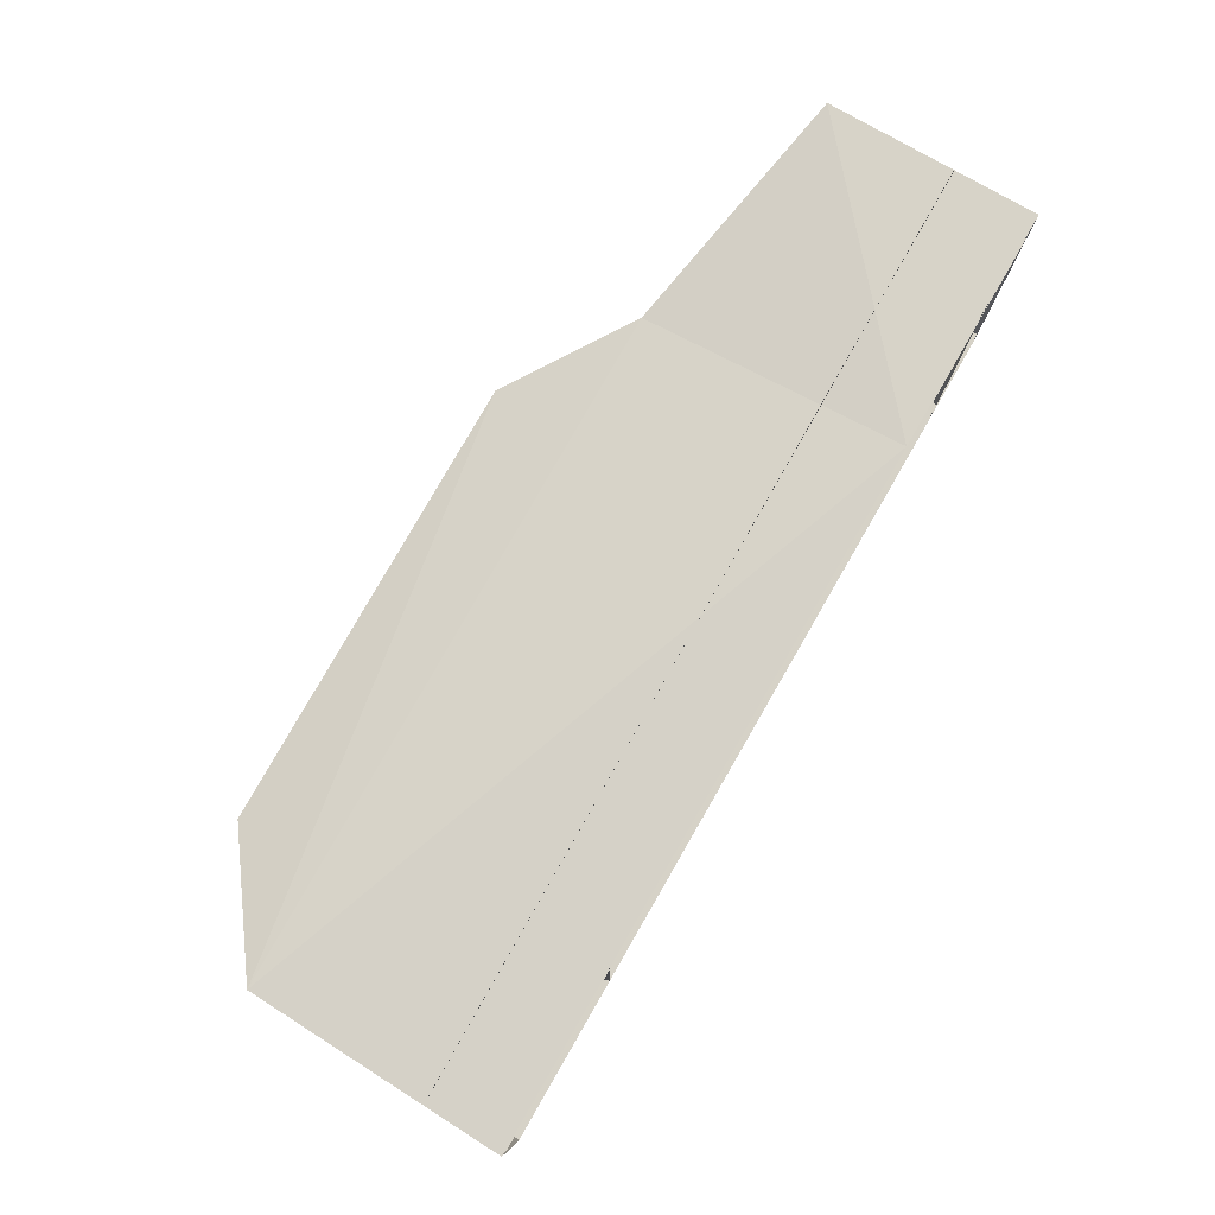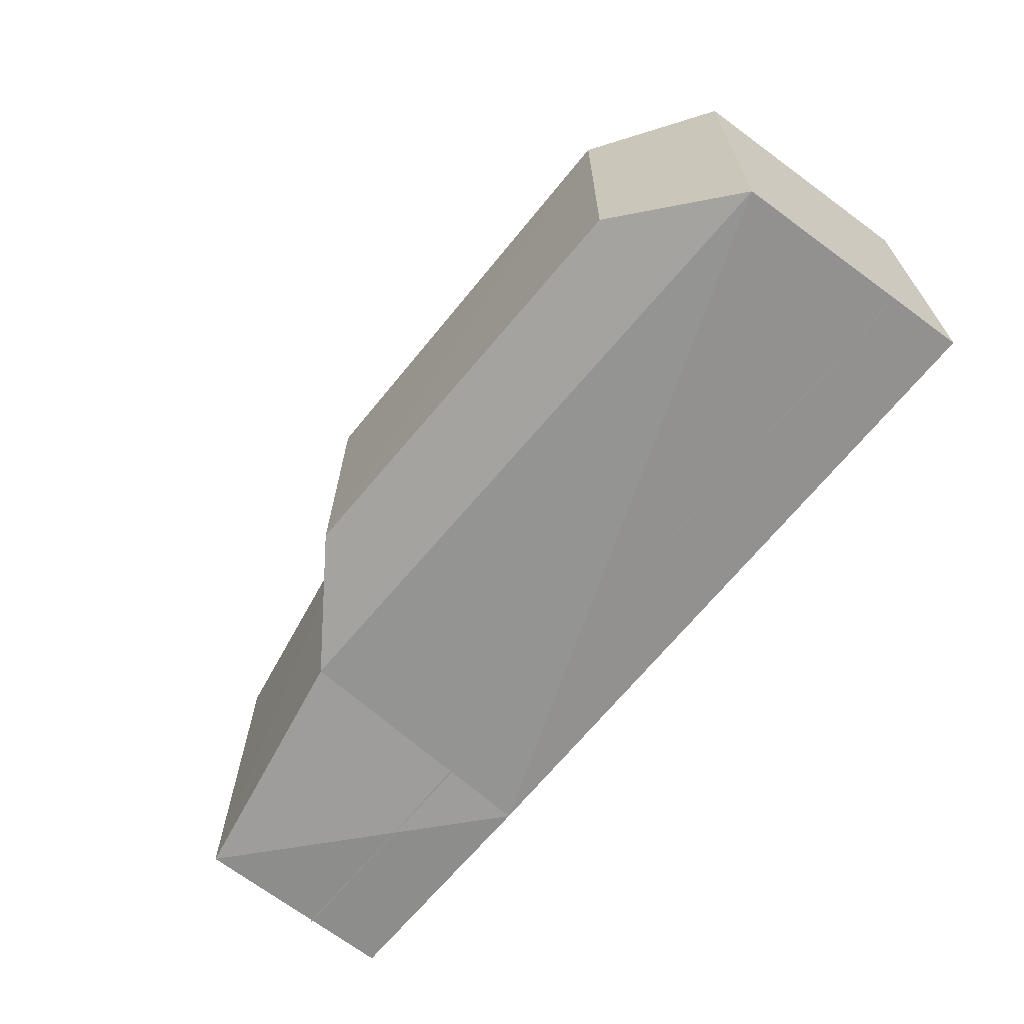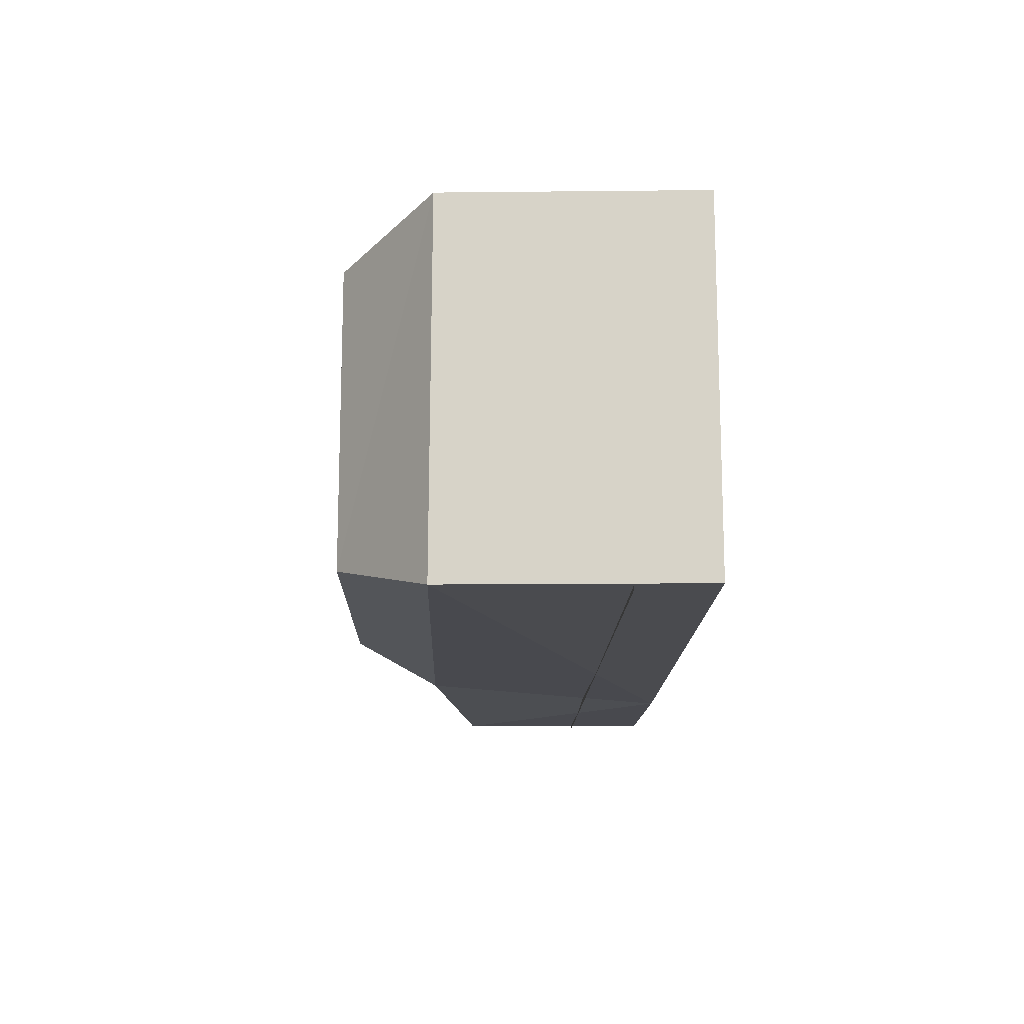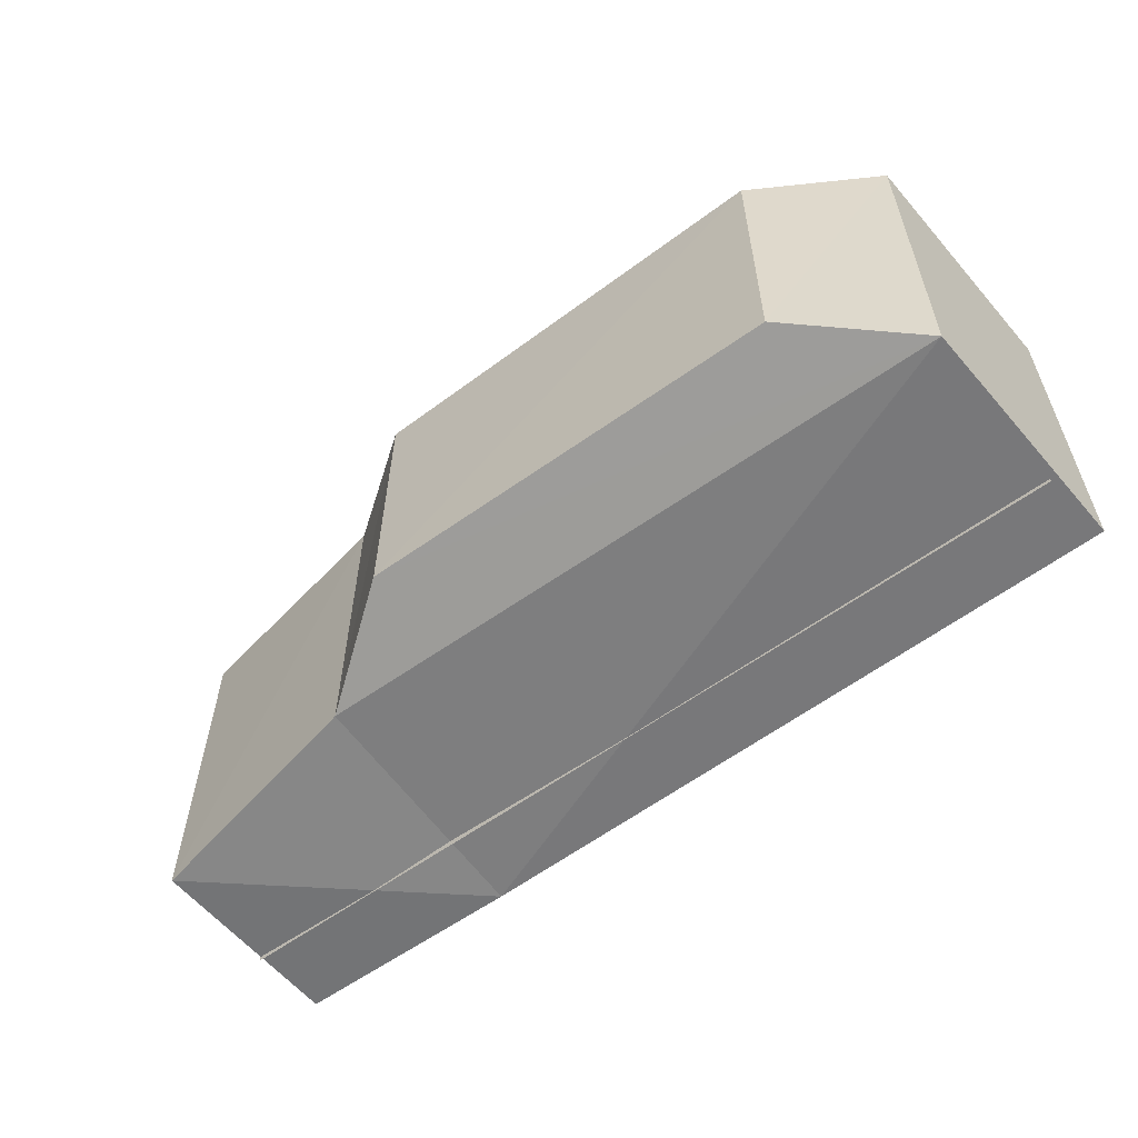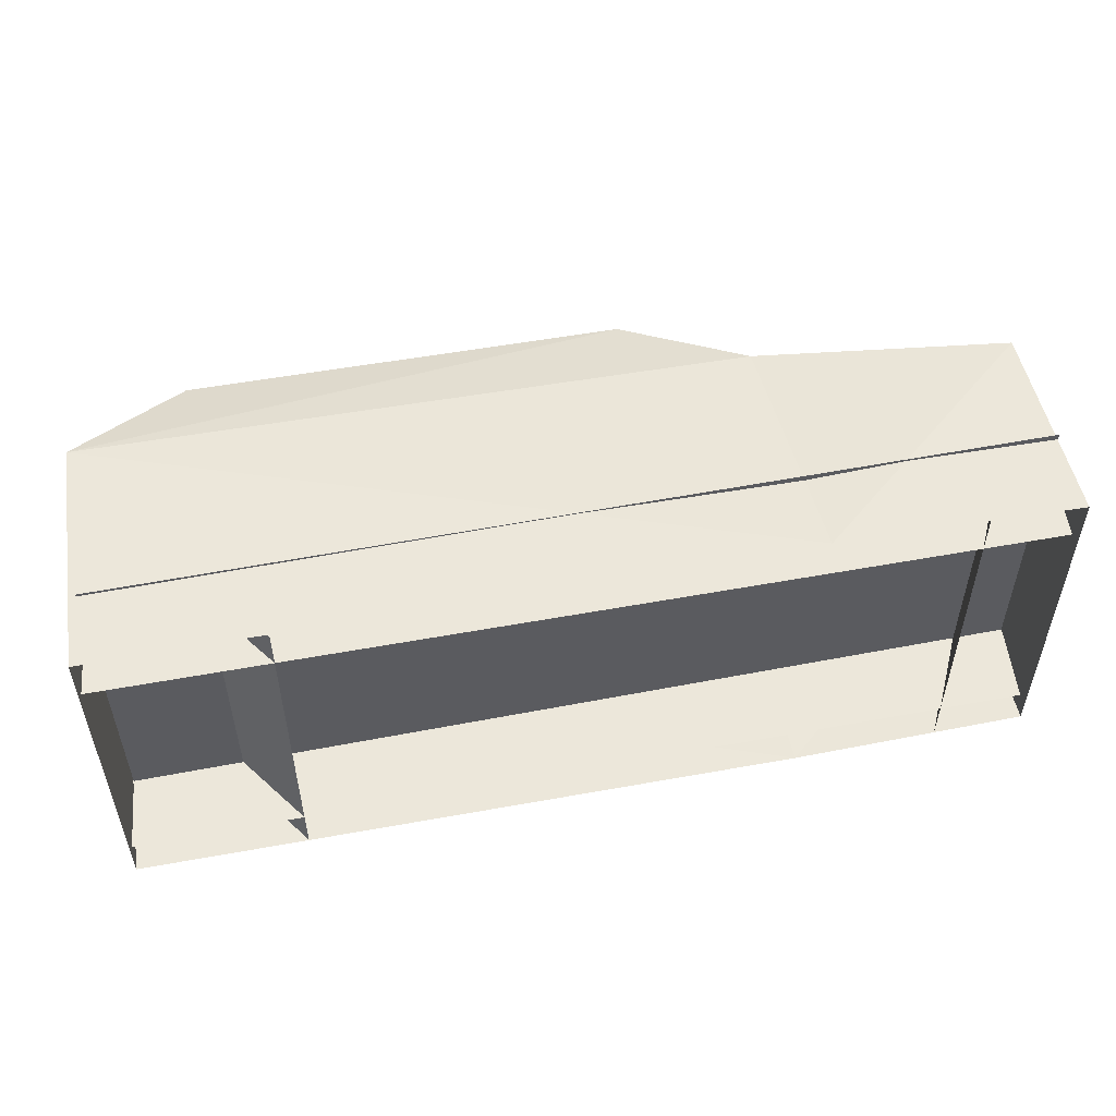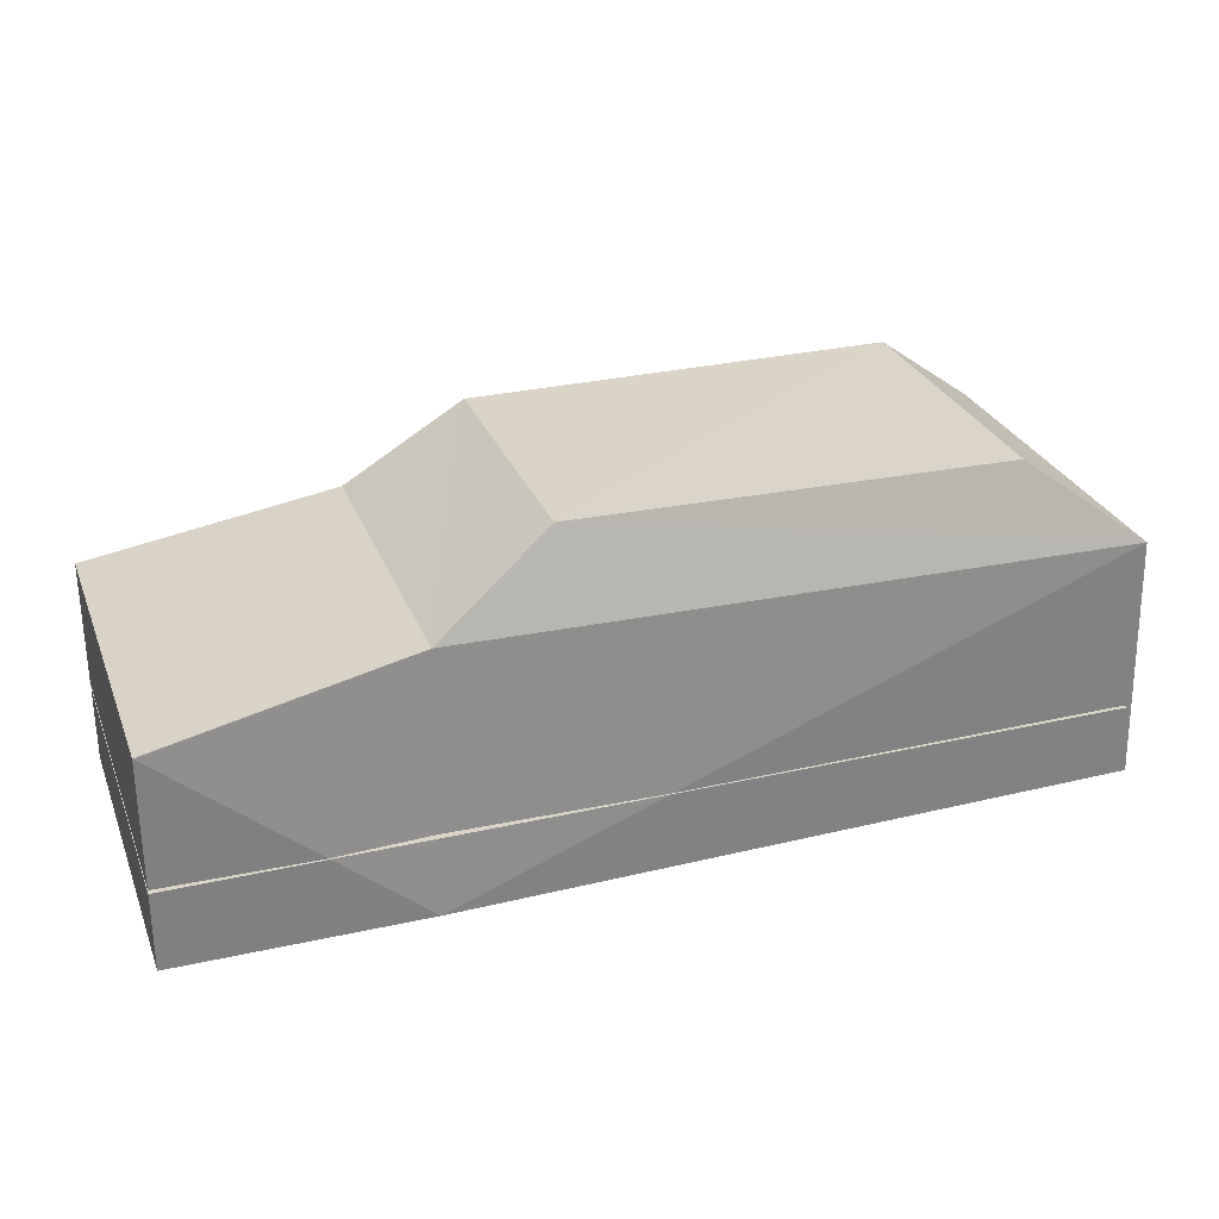
<metadata>
{"format":"obj","ext":"obj","renderer":"f3d","projection":"perspective","resolution":1024,"background":"white","views":[{"elev":78.5,"azim":-60.0,"up":"+Z"},{"elev":-65.8,"azim":-128.6,"up":"+Z"},{"elev":-14.0,"azim":-91.0,"up":"+Z"},{"elev":-57.3,"azim":-141.9,"up":"+Z"},{"elev":52.1,"azim":-11.3,"up":"+Z"},{"elev":29.3,"azim":160.7,"up":"+Y"}]}
</metadata>
<code>
v 71 239 97
v 153 182 111
v 330 150 121
v 331 1 120
v 331 1 -125
v 330 151 -126
v 153 182 -115
v 71 240 -94
v -234 236 101
v -315 175 123
v -322 1 123
v 158 1 125
v 158 1 -129
v -234 236 -101
v -315 176 -126
v -322 1 -126
v -315 54 -95
v -320 1 -95
v 158 1 -95
v 325 1 -95
v 331 60 -95
v 156 60 -95
v -200 1 -126
v -241 60 -126
v -315 54 93
v -320 1 93
v 158 1 93
v 156 60 93
v 325 1 93
v 331 60 93
v -200 1 121
v -241 60 121
v 293 60 -126
v 293 60 121
v 264 1 121
v 264 1 -126
v -315 54 -129
v 331 60 -129
v 331 60 125
v -315 54 125
f 1 2 7
f 1 7 8
f 2 3 6
f 2 6 7
f 3 4 5
f 3 5 6
f 12 4 3
f 12 3 2
f 1 9 10
f 1 10 2
f 10 11 12
f 10 12 2
f 13 5 6
f 13 6 7
f 8 14 15
f 8 15 7
f 15 16 13
f 15 13 7
f 14 15 10
f 14 10 9
f 15 16 11
f 15 11 10
f 9 1 8
f 9 8 14
f 17 18 19
f 17 19 22
f 19 20 21
f 19 21 22
f 25 26 27
f 25 27 28
f 27 29 30
f 27 30 28
f 38 39 40
f 38 40 37
f 24 32 31
f 24 31 23
f 33 34 35
f 33 35 36

</code>
